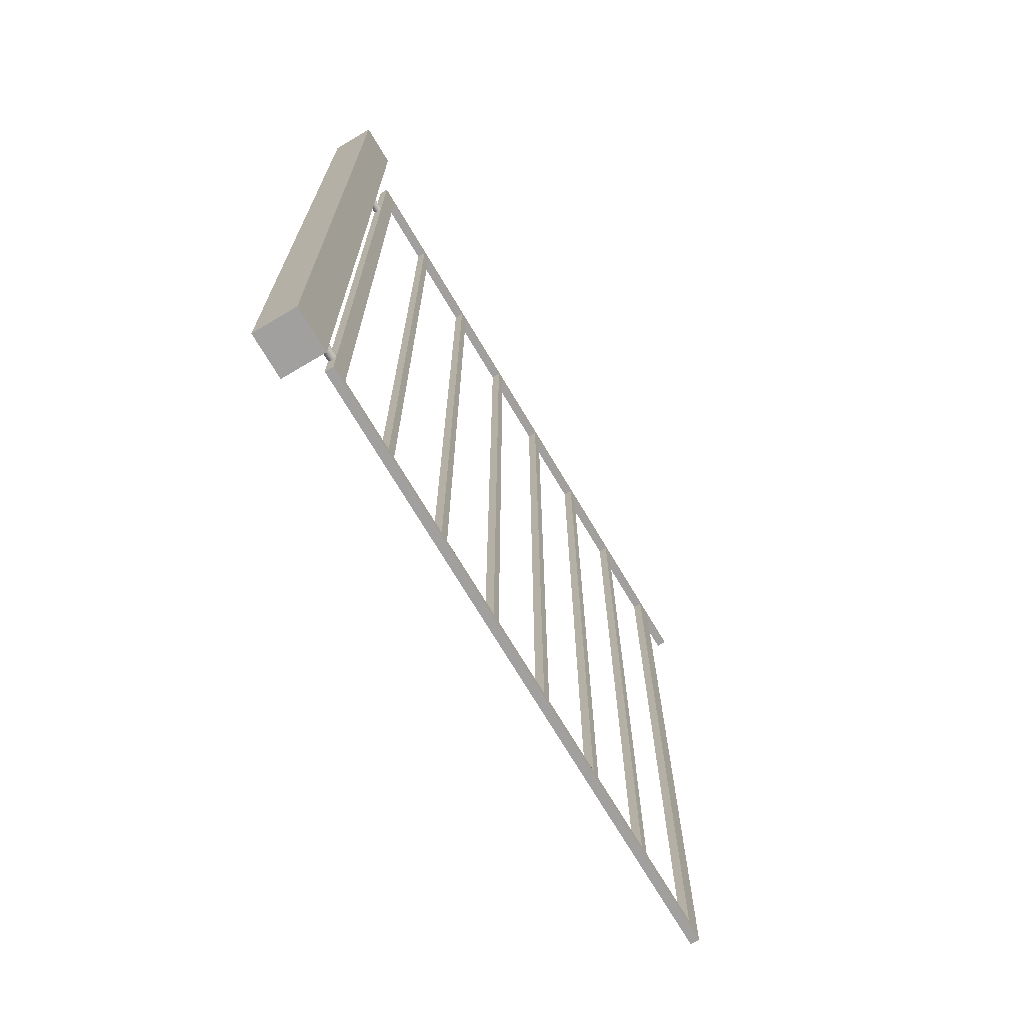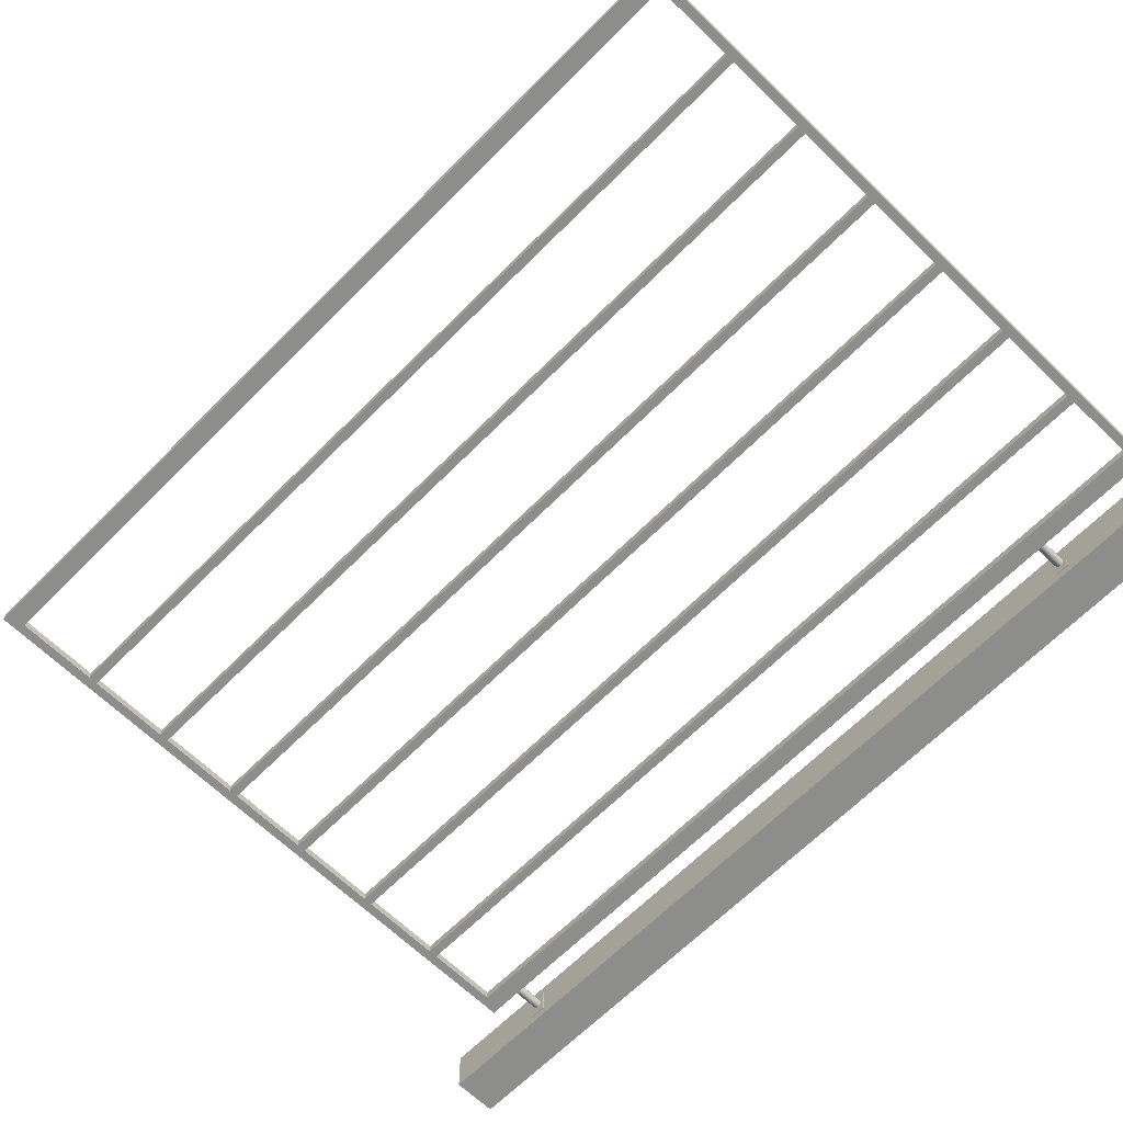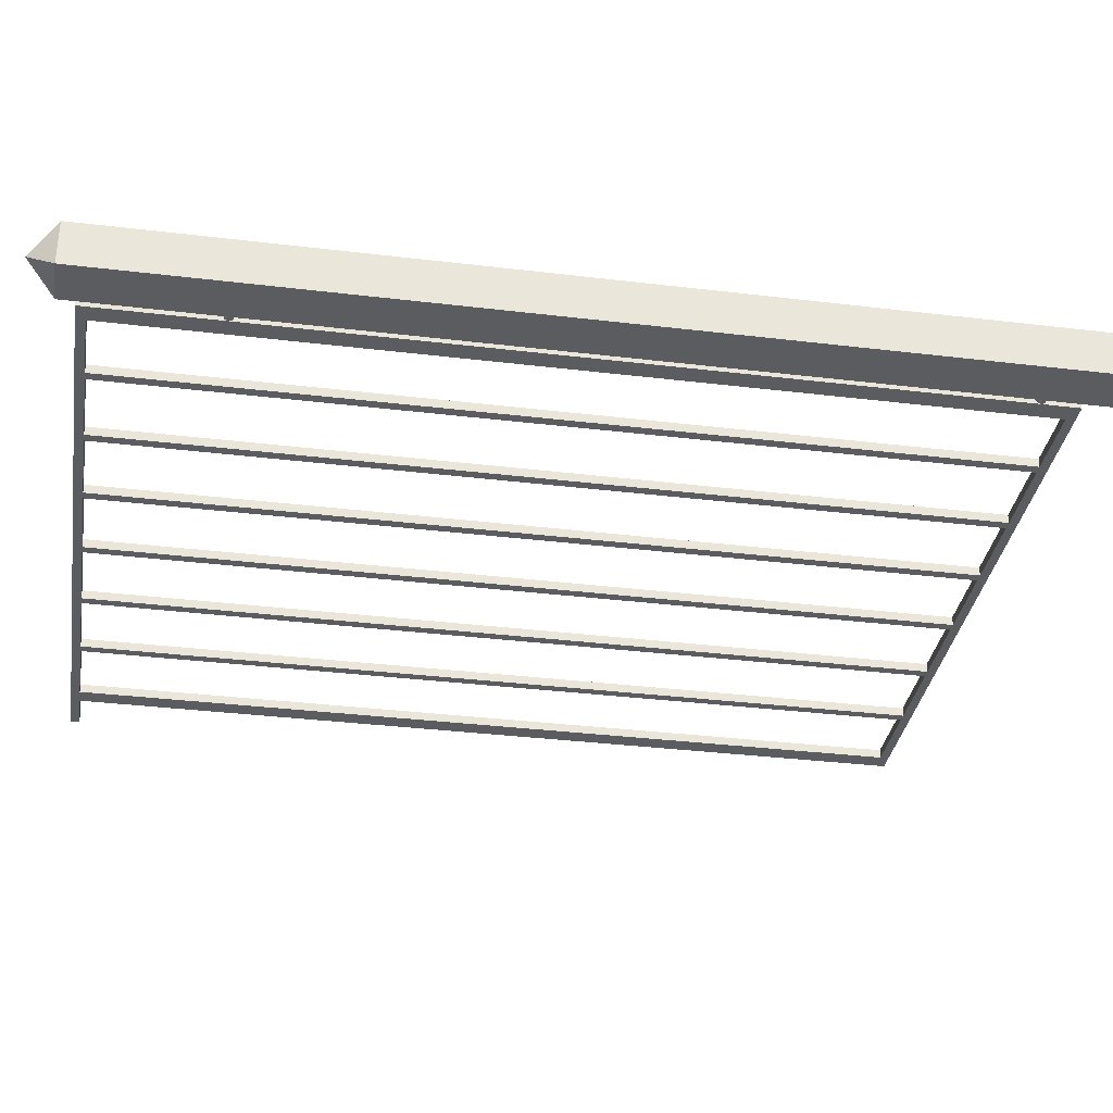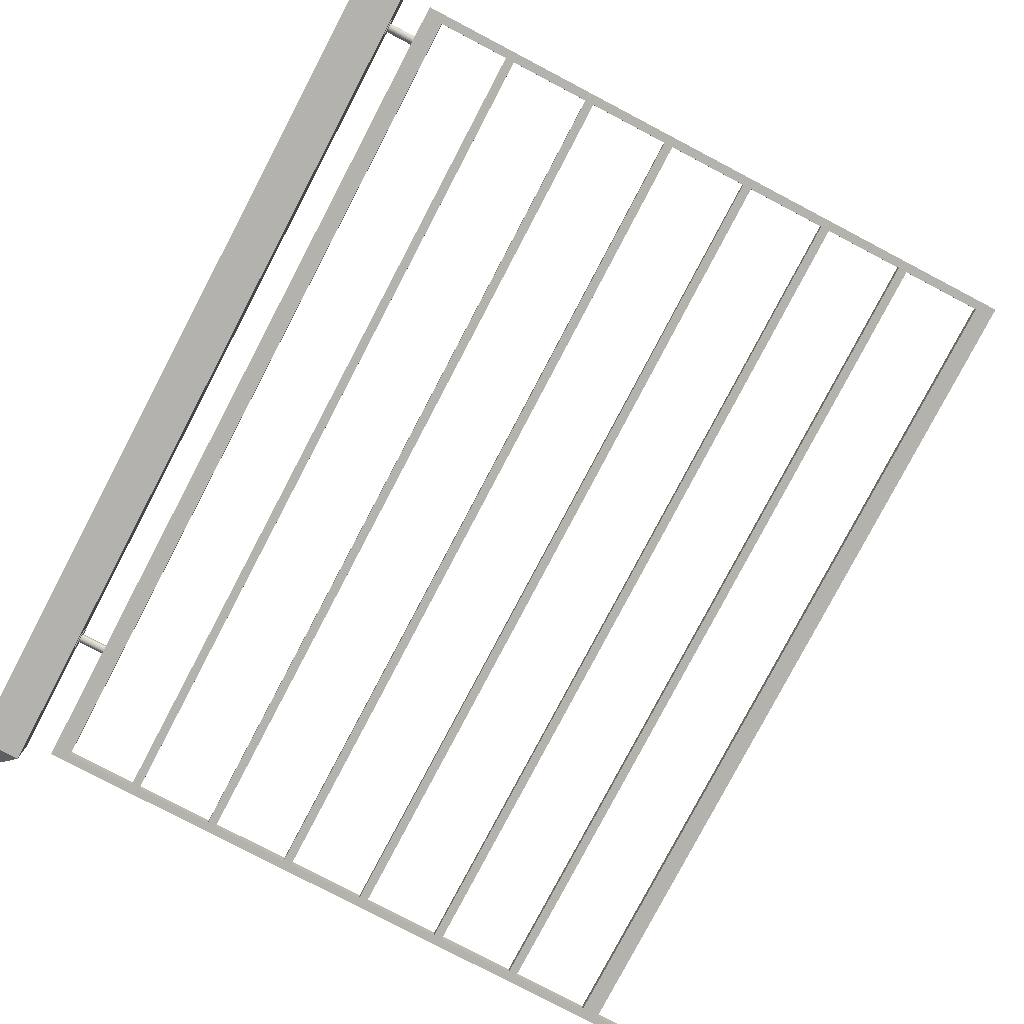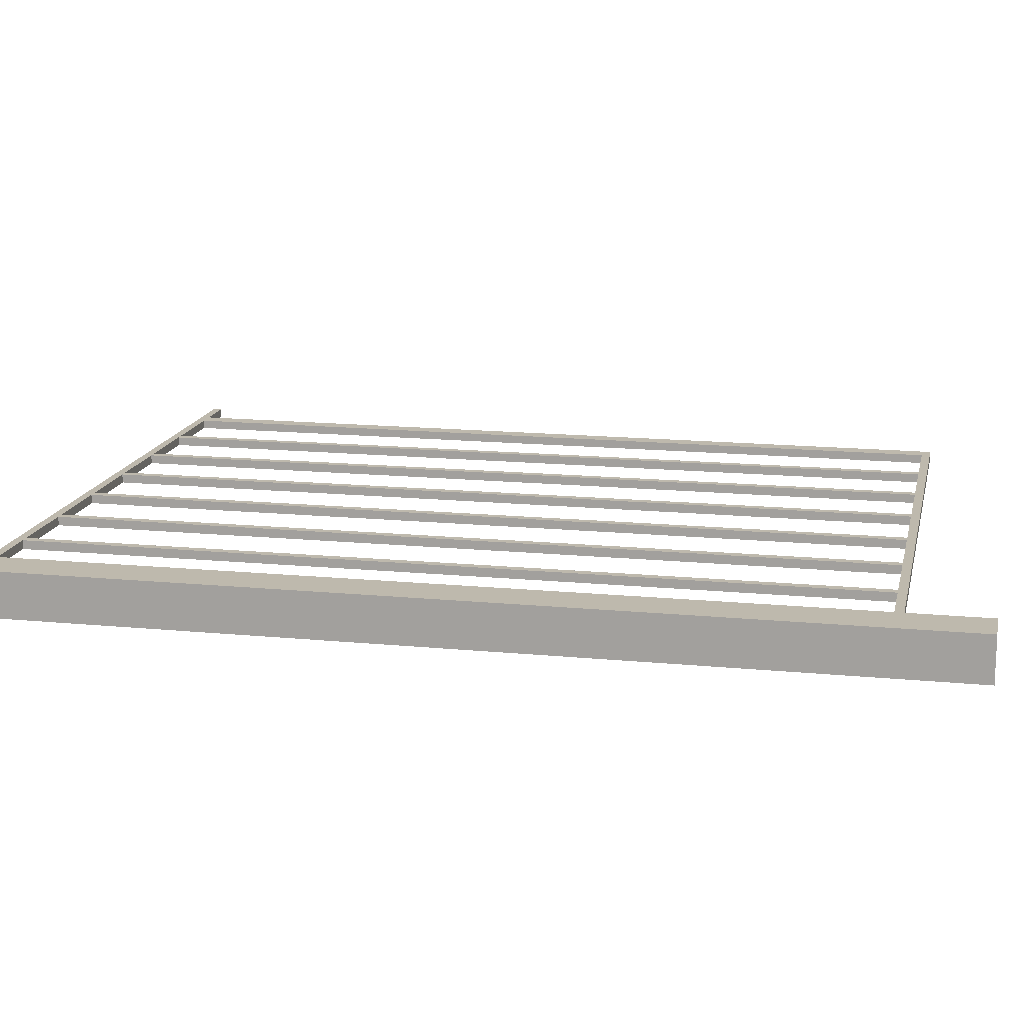
<metadata>
{"format":"obj","ext":"obj","renderer":"f3d","projection":"perspective","resolution":1024,"background":"white","views":[{"elev":-71.8,"azim":-59.3,"up":"+Y"},{"elev":-64.4,"azim":135.5,"up":"+Z"},{"elev":-33.9,"azim":-99.3,"up":"+Z"},{"elev":-79.5,"azim":-27.7,"up":"+Z"},{"elev":15.1,"azim":-78.1,"up":"+Z"}]}
</metadata>
<code>
g 1_1_1
v -32.18 13.08 -2.391
v -35.18 12.95 -2.408
v -32.18 12.95 -2.408
v -35.18 13.08 -2.391
v -35.18 12.83 -2.458
v -32.18 12.83 -2.458
v -32.18 13.21 -2.408
v -32.18 13.33 -2.458
v -32.18 13.43 -2.538
v -32.18 12.73 -2.538
v -32.18 13.51 -2.641
v -32.18 12.65 -2.641
v -32.18 13.56 -2.762
v -32.18 12.6 -2.762
v -32.18 12.58 -2.891
v -32.18 13.58 -2.891
v -32.18 13.56 -3.021
v -32.18 12.6 -3.021
v -32.18 12.65 -3.141
v -32.18 13.51 -3.141
v -32.18 13.43 -3.245
v -32.18 12.73 -3.245
v -32.18 13.33 -3.324
v -32.18 12.83 -3.324
v -32.18 13.21 -3.374
v -32.18 12.95 -3.374
v -32.18 13.08 -3.391
v -32.18 8.974 -2.391
v -32.18 8.974 -3.391
v -35.18 13.21 -2.408
v -35.18 12.73 -2.538
v -32.18 91.3 -2.408
v -32.18 91.43 -2.391
v -32.18 91.18 -2.458
v -32.18 91.08 -2.538
v -32.18 91 -2.641
v -32.18 90.95 -2.762
v -32.18 90.93 -2.891
v -32.18 90.95 -3.021
v -32.18 91 -3.141
v -32.18 91.08 -3.245
v -32.18 91.18 -3.324
v -32.18 91.3 -3.374
v -32.18 91.43 -3.391
v -35.18 13.33 -2.458
v -35.18 13.43 -2.538
v -35.18 13.51 -2.641
v -35.18 13.56 -2.762
v -35.18 13.58 -2.891
v -35.18 13.56 -3.021
v -35.18 13.51 -3.141
v -35.18 13.43 -3.245
v -35.18 13.33 -3.324
v -35.18 13.21 -3.374
v -35.18 13.08 -3.391
v -35.18 12.95 -3.374
v -35.18 12.83 -3.324
v -35.18 12.73 -3.245
v -35.18 12.65 -3.141
v -35.18 12.6 -3.021
v -35.18 12.58 -2.891
v -35.18 12.6 -2.762
v -35.18 12.65 -2.641
v 39.73 8.974 -3.391
v 39.73 8.974 -2.391
v 44.72 105.5 -2.391
v 39.73 104.5 -2.391
v 44.72 104.5 -2.391
v 37.73 104.5 -2.391
v 28.74 104.5 -2.391
v 27.74 104.5 -2.391
v 18.75 104.5 -2.391
v 17.76 104.5 -2.391
v 8.767 104.5 -2.391
v 7.769 104.5 -2.391
v -1.22 104.5 -2.391
v -2.219 104.5 -2.391
v -11.21 104.5 -2.391
v -12.21 104.5 -2.391
v -21.2 104.5 -2.391
v -22.19 104.5 -2.391
v -30.18 104.5 -2.391
v -30.18 9.969 -2.391
v 37.73 9.969 -2.391
v 28.74 9.969 -2.391
v 27.74 9.969 -2.391
v 18.75 9.969 -2.391
v 17.76 9.969 -2.391
v 8.767 9.969 -2.391
v 7.769 9.969 -2.391
v -1.22 9.969 -2.391
v -2.219 9.969 -2.391
v -11.21 9.969 -2.391
v -12.21 9.969 -2.391
v -21.2 9.969 -2.391
v -22.19 9.969 -2.391
v -32.18 105.5 -2.391
v -30.18 9.969 -3.391
v -30.18 104.5 -3.391
v -32.18 105.5 -3.391
v -22.19 104.5 -3.391
v -21.2 104.5 -3.391
v -12.21 104.5 -3.391
v -11.21 104.5 -3.391
v -2.219 104.5 -3.391
v -1.22 104.5 -3.391
v 7.769 104.5 -3.391
v 8.767 104.5 -3.391
v 17.76 104.5 -3.391
v 18.75 104.5 -3.391
v 27.74 104.5 -3.391
v 28.74 104.5 -3.391
v 37.73 104.5 -3.391
v 39.73 104.5 -3.391
v 44.72 104.5 -3.391
v 44.72 105.5 -3.391
v 37.73 9.969 -3.391
v -22.19 9.969 -3.391
v -21.2 9.969 -3.391
v -12.21 9.969 -3.391
v -11.21 9.969 -3.391
v -2.219 9.969 -3.391
v -1.22 9.969 -3.391
v 7.769 9.969 -3.391
v 8.767 9.969 -3.391
v 17.76 9.969 -3.391
v 18.75 9.969 -3.391
v 27.74 9.969 -3.391
v 28.74 9.969 -3.391
v -32.18 91.56 -2.408
v -32.18 91.68 -2.458
v -32.18 91.78 -2.538
v -32.18 91.86 -2.641
v -32.18 91.91 -2.762
v -32.18 91.93 -2.891
v -32.18 91.91 -3.021
v -32.18 91.86 -3.141
v -32.18 91.78 -3.245
v -32.18 91.68 -3.324
v -32.18 91.56 -3.374
v -35.18 91.3 -2.408
v -35.18 91.43 -2.391
v -35.18 91.18 -2.458
v -35.18 91.08 -2.538
v -35.18 91 -2.641
v -35.18 90.95 -2.762
v -35.18 90.93 -2.891
v -35.18 90.95 -3.021
v -35.18 91 -3.141
v -35.18 91.08 -3.245
v -35.18 91.18 -3.324
v -35.18 91.3 -3.374
v -35.18 91.43 -3.391
v -35.18 91.56 -2.408
v -35.18 91.68 -2.458
v -35.18 91.78 -2.538
v -35.18 91.86 -2.641
v -35.18 91.91 -2.762
v -35.18 91.93 -2.891
v -35.18 91.91 -3.021
v -35.18 91.86 -3.141
v -35.18 91.78 -3.245
v -35.18 91.68 -3.324
v -35.18 91.56 -3.374
f 1 2 3
f 2 1 4
f 3 5 6
f 5 3 2
f 7 3 1
f 3 7 8
f 3 8 6
f 6 8 9
f 6 9 10
f 10 9 11
f 10 11 12
f 12 11 13
f 12 13 14
f 14 13 15
f 15 13 16
f 15 16 17
f 15 17 18
f 18 17 19
f 19 17 20
f 19 20 21
f 19 21 22
f 22 21 23
f 22 23 24
f 24 23 25
f 24 25 26
f 26 25 27
f 28 3 29
f 3 28 1
f 29 3 6
f 29 6 10
f 29 10 12
f 29 12 14
f 29 14 15
f 29 15 18
f 29 18 19
f 29 19 22
f 29 22 24
f 29 24 26
f 29 26 27
f 7 4 1
f 4 7 30
f 6 31 10
f 31 6 5
f 32 1 33
f 1 32 7
f 7 32 34
f 7 34 8
f 8 34 9
f 9 34 35
f 9 35 36
f 9 36 11
f 11 36 37
f 11 37 13
f 13 37 38
f 13 38 16
f 16 38 39
f 16 39 17
f 17 39 40
f 17 40 20
f 20 40 41
f 20 41 21
f 21 41 42
f 21 42 23
f 23 42 43
f 23 43 25
f 25 43 44
f 25 44 27
f 8 30 7
f 30 8 45
f 9 45 8
f 45 9 46
f 9 47 46
f 47 9 11
f 11 48 47
f 48 11 13
f 13 49 48
f 49 13 16
f 16 50 49
f 50 16 17
f 17 51 50
f 51 17 20
f 20 52 51
f 52 20 21
f 52 23 53
f 23 52 21
f 53 25 54
f 25 53 23
f 54 27 55
f 27 54 25
f 55 26 56
f 26 55 27
f 56 24 57
f 24 56 26
f 57 22 58
f 22 57 24
f 22 59 58
f 59 22 19
f 19 60 59
f 60 19 18
f 18 61 60
f 61 18 15
f 15 62 61
f 62 15 14
f 14 63 62
f 63 14 12
f 12 31 63
f 31 12 10
f 64 28 29
f 28 64 65
f 66 67 68
f 67 66 69
f 69 66 70
f 70 66 71
f 71 66 72
f 72 66 73
f 73 66 74
f 74 66 75
f 75 66 76
f 76 66 77
f 77 66 78
f 78 66 79
f 79 66 80
f 80 66 81
f 81 66 82
f 28 83 1
f 83 28 84
f 83 84 85
f 83 85 86
f 83 86 87
f 83 87 88
f 83 88 89
f 83 89 90
f 83 90 91
f 83 91 92
f 83 92 93
f 83 93 94
f 83 94 95
f 83 95 96
f 1 83 82
f 1 82 33
f 33 82 97
f 97 82 66
f 80 96 95
f 96 80 81
f 78 94 93
f 94 78 79
f 76 92 91
f 92 76 77
f 74 90 89
f 90 74 75
f 72 88 87
f 88 72 73
f 70 86 85
f 86 70 71
f 65 84 28
f 84 65 67
f 84 67 69
f 29 98 64
f 98 29 27
f 98 27 99
f 99 27 44
f 99 44 100
f 99 100 101
f 101 100 102
f 102 100 103
f 103 100 104
f 104 100 105
f 105 100 106
f 106 100 107
f 107 100 108
f 108 100 109
f 109 100 110
f 110 100 111
f 111 100 112
f 112 100 113
f 113 100 114
f 114 100 115
f 115 100 116
f 64 117 114
f 117 64 98
f 117 98 118
f 117 118 119
f 117 119 120
f 117 120 121
f 117 121 122
f 117 122 123
f 117 123 124
f 117 124 125
f 117 125 126
f 117 126 127
f 117 127 128
f 117 128 129
f 114 117 113
f 111 129 128
f 129 111 112
f 109 127 126
f 127 109 110
f 107 125 124
f 125 107 108
f 105 123 122
f 123 105 106
f 103 121 120
f 121 103 104
f 101 119 118
f 119 101 102
f 130 32 33
f 32 130 131
f 32 131 34
f 34 131 132
f 34 132 35
f 35 132 133
f 35 133 36
f 36 133 134
f 36 134 37
f 37 134 38
f 38 134 135
f 38 135 136
f 38 136 39
f 39 136 40
f 40 136 137
f 40 137 138
f 40 138 41
f 41 138 139
f 41 139 42
f 42 139 140
f 42 140 43
f 43 140 44
f 33 141 32
f 141 33 142
f 32 143 34
f 143 32 141
f 34 144 35
f 144 34 143
f 36 144 145
f 144 36 35
f 37 145 146
f 145 37 36
f 38 146 147
f 146 38 37
f 39 147 148
f 147 39 38
f 40 148 149
f 148 40 39
f 41 149 150
f 149 41 40
f 151 41 150
f 41 151 42
f 152 42 151
f 42 152 43
f 153 43 152
f 43 153 44
f 64 67 65
f 67 64 114
f 66 100 97
f 100 66 116
f 100 33 97
f 33 100 130
f 130 100 131
f 131 100 132
f 132 100 133
f 133 100 134
f 134 100 135
f 135 100 136
f 136 100 137
f 137 100 138
f 138 100 139
f 139 100 140
f 140 100 44
f 115 67 114
f 67 115 68
f 115 66 68
f 66 115 116
f 130 142 33
f 142 130 154
f 131 154 130
f 154 131 155
f 132 155 131
f 155 132 156
f 132 157 156
f 157 132 133
f 133 158 157
f 158 133 134
f 134 159 158
f 159 134 135
f 135 160 159
f 160 135 136
f 136 161 160
f 161 136 137
f 137 162 161
f 162 137 138
f 162 139 163
f 139 162 138
f 163 140 164
f 140 163 139
f 164 44 153
f 44 164 140
g 6_6_6
v 17.76 104.5 -3.391
v 17.76 9.969 -2.391
v 17.76 104.5 -2.391
v 17.76 9.969 -3.391
v 8.767 104.5 -2.391
v 8.767 104.5 -3.391
v 8.767 9.969 -3.391
v 8.767 9.969 -2.391
f 165 166 167
f 166 165 168
f 165 169 170
f 169 165 167
f 166 171 172
f 171 166 168
f 171 169 172
f 169 171 170
g 3_3_3
v -21.2 9.969 -3.391
v -21.2 104.5 -2.391
v -21.2 9.969 -2.391
v -21.2 104.5 -3.391
v -12.21 9.969 -2.391
v -12.21 9.969 -3.391
v -12.21 104.5 -3.391
v -12.21 104.5 -2.391
f 173 174 175
f 174 173 176
f 177 173 175
f 173 177 178
f 179 174 176
f 174 179 180
f 179 177 180
f 177 179 178
g 1_1_12
v -40.28 107.1 -5.391
v -40.28 107.1 -0.3913
v -37.78 110 -2.891
v -35.28 107.1 -0.3913
v -35.28 107.1 -5.391
v -40.28 -8.2e-05 -0.3913
v -40.28 -8.1e-05 -5.391
v -35.28 -8.2e-05 -0.3913
v -35.28 -8.1e-05 -5.391
f 181 182 183
f 183 182 184
f 183 185 181
f 181 186 182
f 186 181 187
f 184 186 188
f 186 184 182
f 185 183 184
f 181 189 187
f 189 181 185
f 189 186 187
f 186 189 188
f 189 184 188
f 184 189 185
g 5_5_5
v 28.74 9.969 -3.391
v 28.74 104.5 -2.391
v 28.74 9.969 -2.391
v 28.74 104.5 -3.391
v 37.73 9.969 -2.391
v 37.73 9.969 -3.391
v 37.73 104.5 -3.391
v 37.73 104.5 -2.391
f 190 191 192
f 191 190 193
f 194 190 192
f 190 194 195
f 196 191 193
f 191 196 197
f 196 194 197
f 194 196 195
g 8_8_8
v -2.219 104.5 -3.391
v -2.219 9.969 -2.391
v -2.219 104.5 -2.391
v -2.219 9.969 -3.391
v -11.21 104.5 -2.391
v -11.21 104.5 -3.391
v -11.21 9.969 -2.391
v -11.21 9.969 -3.391
f 198 199 200
f 199 198 201
f 198 202 203
f 202 198 200
f 204 201 205
f 201 204 199
f 205 202 204
f 202 205 203
g 7_7_7
v -1.22 9.969 -3.391
v -1.22 104.5 -2.391
v -1.22 9.969 -2.391
v -1.22 104.5 -3.391
v 7.769 9.969 -2.391
v 7.769 9.969 -3.391
v 7.769 104.5 -3.391
v 7.769 104.5 -2.391
f 206 207 208
f 207 206 209
f 210 206 208
f 206 210 211
f 212 207 209
f 207 212 213
f 212 210 213
f 210 212 211
g 9_9_9
v -35.28 13.91 -4.391
v -35.18 12.16 -4.391
v -35.28 12.16 -4.391
v -35.18 13.91 -4.391
v -35.18 12.16 -1.391
v -35.28 12.16 -1.391
v -35.18 13.91 -1.391
v -35.28 13.91 -1.391
v -35.18 12.73 -2.538
v -35.18 12.65 -2.641
v -35.18 12.6 -2.762
v -35.18 12.83 -2.458
v -35.18 12.95 -2.408
v -35.18 13.08 -2.391
v -35.18 12.58 -2.891
v -35.18 12.6 -3.021
v -35.18 12.65 -3.141
v -35.18 12.73 -3.245
v -35.18 12.83 -3.324
v -35.18 12.95 -3.374
v -35.18 13.08 -3.391
v -35.18 13.56 -2.762
v -35.18 13.51 -2.641
v -35.18 13.43 -2.538
v -35.18 13.33 -2.458
v -35.18 13.21 -2.408
v -35.18 13.58 -2.891
v -35.18 13.56 -3.021
v -35.18 13.51 -3.141
v -35.18 13.43 -3.245
v -35.18 13.33 -3.324
v -35.18 13.21 -3.374
f 214 215 216
f 215 214 217
f 218 219 216
f 216 215 218
f 220 214 221
f 214 220 217
f 218 222 220
f 222 218 223
f 223 218 224
f 224 218 215
f 220 222 225
f 220 225 226
f 220 226 227
f 224 215 228
f 228 215 229
f 229 215 230
f 230 215 231
f 231 215 232
f 232 215 233
f 233 215 234
f 220 235 217
f 235 220 236
f 236 220 237
f 237 220 238
f 238 220 239
f 239 220 227
f 217 235 240
f 217 240 241
f 217 241 242
f 217 242 243
f 217 243 244
f 217 244 245
f 217 245 234
f 217 234 215
f 221 219 218
f 218 220 221
g 10_10_10
v -35.28 92.25 -4.391
v -35.18 90.66 -4.391
v -35.28 90.66 -4.391
v -35.18 92.25 -4.391
v -35.18 92.25 -1.391
v -35.28 92.25 -1.391
v -35.18 90.66 -1.391
v -35.28 90.66 -1.391
f 246 247 248
f 247 246 249
f 250 246 251
f 246 250 249
f 247 250 252
f 250 247 249
f 248 252 253
f 252 248 247
f 250 253 252
f 253 250 251
g 2_2_2
v -22.19 104.5 -3.391
v -22.19 9.969 -2.391
v -22.19 104.5 -2.391
v -22.19 9.969 -3.391
v -30.18 104.5 -2.391
v -30.18 104.5 -3.391
v -30.18 9.969 -3.391
v -30.18 9.969 -2.391
f 254 255 256
f 255 254 257
f 254 258 259
f 258 254 256
f 255 260 261
f 260 255 257
f 260 258 261
f 258 260 259
g 4_4_4
v 27.74 104.5 -3.391
v 27.74 9.969 -2.391
v 27.74 104.5 -2.391
v 27.74 9.969 -3.391
v 18.75 104.5 -2.391
v 18.75 104.5 -3.391
v 18.75 9.969 -3.391
v 18.75 9.969 -2.391
f 262 263 264
f 263 262 265
f 262 266 267
f 266 262 264
f 263 268 269
f 268 263 265
f 268 266 269
f 266 268 267

</code>
